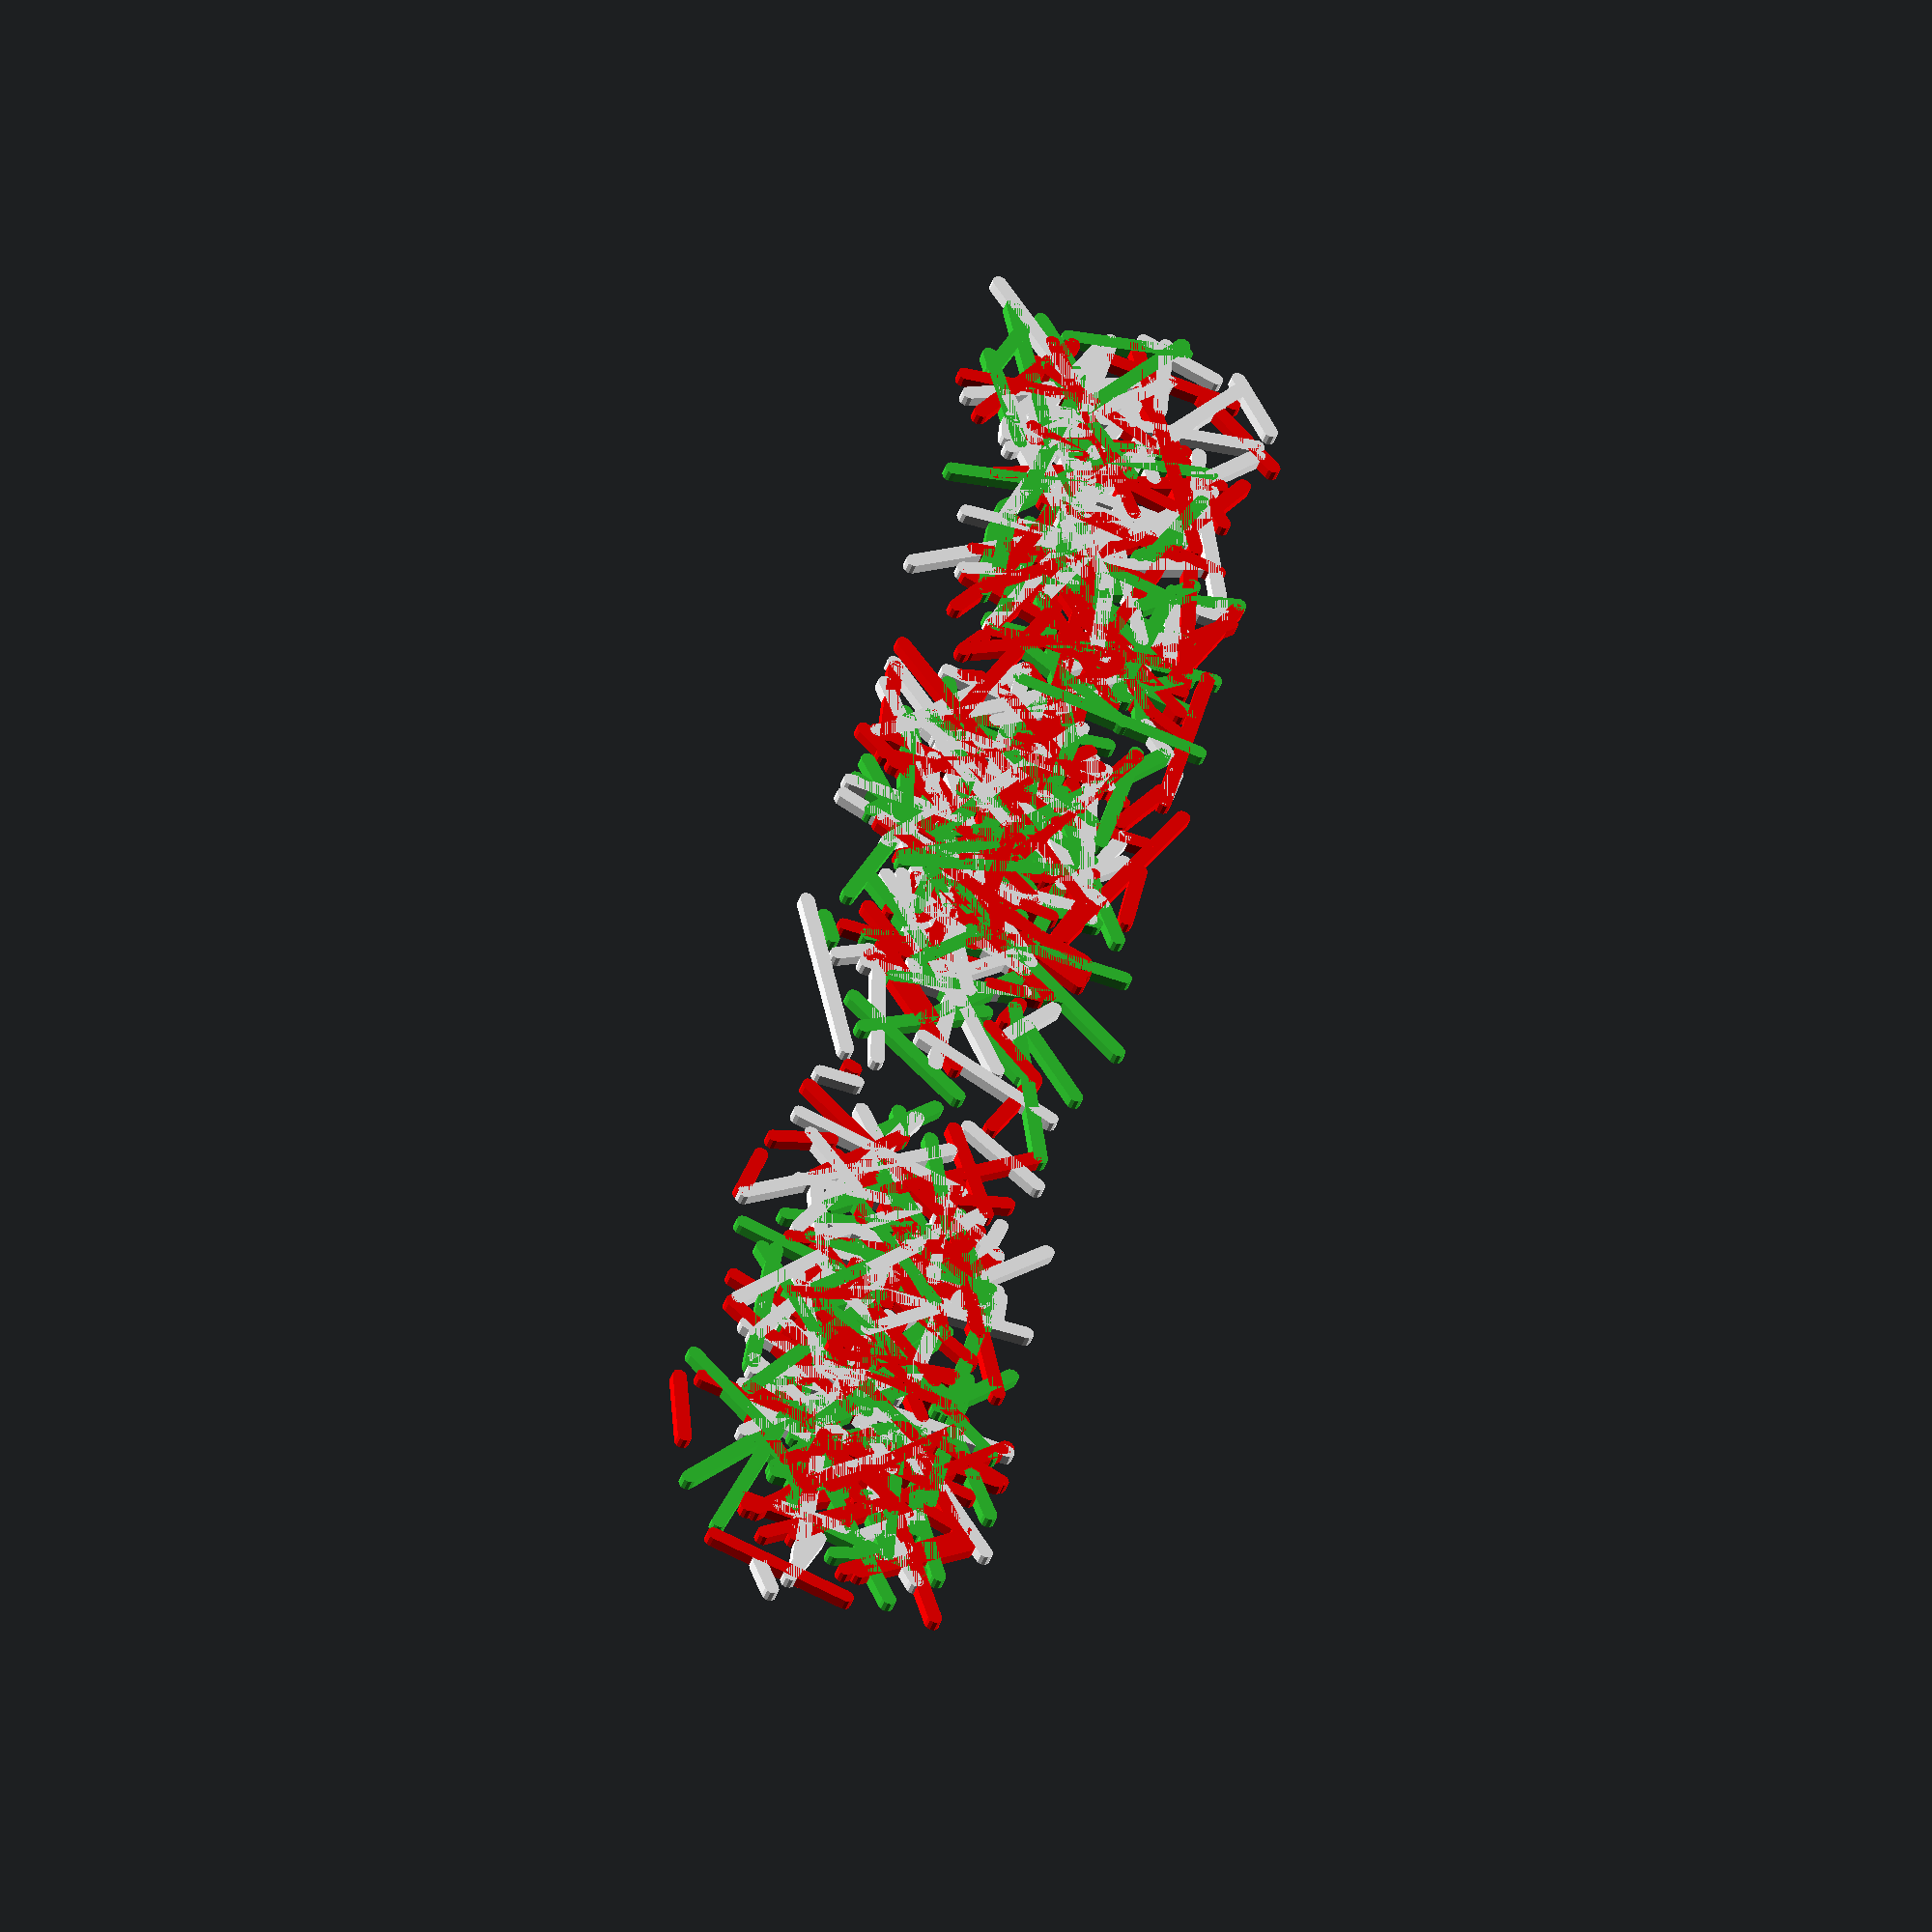
<openscad>
// Christmas from A to Z.scad
//
// Version 1
// November 14, 2024
// By: Stone Age Sculptor
// License: CC0 (Public Domain)
 
$fn = 50;
spacing = 3;      // spacing between characters
 
// Each character can consist of multiple curves.
// At this moment, the script needs at least 
// three points for a curve.
// When a character is not found in the list,
// then the first one is used (it is a block).
// Data:
//   The character
//   The width
//   A list of one or more curves
alphabet =
[
  [chr(127),8,[[[0,0],[0,0],[0,10],[0,10],[8,10],[8,10],[8,0],[8,0],[0,0],[0,0]]]],
  ["A",8,[[[0,0],[4,10],[4,10],[8,0]],[[1.6,4],[4,4],[6.4,4]]]],
  ["B",6,[[[0,0],[0,5],[0,10]],[[0,10],[5,10],[5,5],[0,5]],[[0,5],[6,5],[6,0],[0,0]]]],
  ["C",6,[[[6,0],[0,0],[0,10],[6,10]]]],
  ["D",6,[[[0,0],[0,5],[0,10]],[[0,10],[6,10],[6,0],[0,0]]]],
  ["E",6,[[[0,0],[0,5],[0,10]],[[0,10],[3,10],[6,10]],[[0,5],[3,5],[5,5]],[[0,0],[3,0],[6,0]]]],
  ["F",6,[[[0,0],[0,5],[0,10]],[[0,10],[3,10],[6,10]],[[0,5],[3,5],[5,5]]]],
  ["G",8,[[[7,8],[6,10],[0,10],[0,0],[6,0],[7,4]],[[5,4],[6,4],[8,4]]]],
  ["H",6,[[[0,0],[0,5],[0,10]],[[6,0],[6,5],[6,10]],[[0,5],[3,5],[6,5]]]],
  ["I",2,[[[1,0],[1,5],[1,10]],[[0,10],[1,10],[2,10]],[[0,0],[1,0],[2,0]]]],
  ["J",6,[[[6,10],[6,0],[1,0],[0,3]]]],
  ["K",6,[[[0,0],[0,5],[0,10]],[[0,5],[3,7.5],[6,10]],[[0,5],[3,2.5],[6,0]]]],
  ["L",6,[[[0,10],[0,0],[0,0],[6,0]]]],
  ["M",8,[[[0,0],[0,10],[0,10],[4,5],[4,5],[8,10],[8,10],[8,0]]]],
  ["N",6,[[[0,0],[0,5],[0,10]],[[0,8],[1,10],[5,10],[6,8],[6,0]]]],
  ["O",7,[[[3.5,0],[1.5,0],[0,2],[0,8],[1.5,10],[5.5,10],[7,8],[7,2],[5.5,0],[3.5,0]]]],
  ["P",6,[[[0,0],[0,5],[0,10]],[[0,10],[6,10],[6,5],[0,5]]]],
  ["Q",8,[[[4,1],[0,1],[0,10],[8,10],[8,1],[4,1]],[[3,2],[5,0],[8,0]]]],
  ["R",6,[[[0,0],[0,5],[0,10]],[[0,10],[6,10],[6,5],[0,5]],[[0,5],[3,2.5],[6,0]]]],
  ["S",7,[[[7,9],[6,10],[0,10],[0,5],[7,5],[7,0],[1,0],[0,1]]]],
  ["T",7,[[[0,10],[3,10],[7,10]],[[3.5,10],[3.5,5],[3.5,0]]]],
  ["U",7,[[[0,10],[0,0],[7,0],[7,0],[7,10]]]],
  ["V",8,[[[0,10],[4,0],[4,0],[8,10]]]],
  ["W",10,[[[0,10],[2.5,0],[2.5,0],[5,6],[5,6],[7.5,0],[7.5,0],[10,10]]]],
  ["X",7,[[[0,10],[3.5,5],[7,0]],[[0,0],[3.5,5],[7,10]]]],
  ["Y",7,[[[0,10],[3.5,5],[3.5,5],[7,10]],[[3.5,5],[3.5,2],[3.5,0]]]],
  ["Z",7,[[[0,10],[7,10],[7,10],[0,0],[0,0],[7,0]]]],
  [".",2,[[[0.5,0],[0,0],[0,1],[1,1],[1,0],[0.5,0]]]],
  [",",2,[[[0.5,1],[0,1],[0,2],[1,2],[1,1],[0.5,0]]]],
  ["!",2,[[[0.5,0],[0,0],[0,1],[1,1],[1,0],[0.5,0]],[[0.5,10],[0.5,6],[0.5,3]]]],
  [" ",7,[]],          // a space
  ["0",7,[[[3.5,0],[2,0.2],[0,3],[0,7],[2,10],[5,10],[7,7],[7,3],[5,0.2],[3.5,0]]]],
  ["1",6,[[[3,0],[3,5],[3,10]],[[2,0],[3,0],[4,0]],[[3,10],[2,9],[1.5,8.5]]]],
  ["2",6,[[[0,9],[1,10],[6,10],[6,6],[3,3],[0,0],[0,0],[6,0]]]],
  ["3",6,[[[0,10],[0,10],[6,10],[6,10],[2,5],[2,5],[6,5],[6,0],[1,0],[0,1]]]],
  ["4",7,[[[7,4],[0,4],[0,4],[5,10],[5,10],[5,0],[5,0]]]],
  ["5",6,[[[6,10],[0,10],[0,10],[0,5],[0,5],[6,5],[6,0],[0,0]]]],
  ["6",6,[[[4,10],[1,7],[0,5],[0,0],[6,0],[6,5],[0,5],[0,3]]]],
  ["7",6,[[[0,10],[6,10],[6,10],[2,0]]]],
  ["8",7,[[[3.5,5],[0,5.4],[0,10],[7,10],[7,5.4],[3.5,5]],[[3.5,5],[0,4.6],[0,0],[7,0],[7,4.6],[3.5,5]]]],
  ["9",6,[[[2,0],[3.5,1.2],[6,5],[6,10],[0,10],[0,5],[5,5],[5.8,6]]]],
  ["♥",10,[[[5,0],[0,5],[0,10],[4,10],[5,7],[5,7],[6,10],[10,10],[10,5],[5,0]]]],
  ["$",8,[[[8,9],[0,9],[0,5],[8,5],[8,1],[0,1]],[[3,10],[3,5],[3,0]],[[5,10],[5,5],[5,0]]]],
  ["€",8,[[[8,9],[7,10],[2,9],[2,1],[7,0],[8,1]],[[0,4],[3,4],[6,4]],[[0,6],[3,6],[6,6]]]],
];
 
// (re)start the random with the same sequence.
q = rands(0,0,0,123);
 
texts =
[
  "MERRY CHRISTMAS",
  "HAPPY NEW YEAR",
  "   ♥ 2025 ♥"
];
 
// Timing:
//   10 seconds of the sticks forming a text
//    2 seconds pause with red/green/white
//    3 seconds pause with gold.
// With a gif file of 20 frames per second, set FPS to 300.
 
time = $t * len(texts)*(15);
textindex = floor(time / 15);
sub       = time % 15;
jit = sub < 10 ? 10-sub : 0;
override = sub > 12 ? "Gold" : "";
weight   = sub > 12 ? 2.0 : 1.3;
ShowString(string=texts[textindex],jitter=jit,coloroverride=override);
 
module ShowString(string,jitter=0,coloroverride=0,index=0,xoffset=0)
{
  if(index < len(string))
  {
    // If the character was not found, then the index 0 is used.
    found = search(string[index],alphabet,1,0);
    dataindex = len(found) > 0 ? found[0] : 0;
 
    points = alphabet[dataindex][2];
    if(len(points) > 0)  // are there any points ?
    {
      for(j=[0:len(points)-1])
      {
        // The "1path" is the 1,1 weighted subdivision.
        // That is the fasted and most basic subdivision.
        path = Subdivision(points[j],3,method="1path");
        translate([xoffset,0])
          for(i=[0:len(path)-2])
          {
            colortable = ["LimeGreen","Red","White"];
            newcolor = coloroverride == "" ? colortable[floor(rands(0,2.99,1)[0])] : coloroverride; 
            color(newcolor)
              hull()
              {
                translate(Jitter(path[i],jitter))
                  circle(d=weight,$fn=12);
                translate(Jitter(path[i+1],jitter))
                  circle(d=weight,$fn=12);
              }
          }
      }
    }
 
    // Call this function recursively for the next character.
    // That way the variable font width is used.
    ShowString(string=string,jitter=jitter,coloroverride=coloroverride,index=index+1,xoffset=xoffset+alphabet[dataindex][1]+spacing);
  }
}
 
// Jitter 2D coordinates of 'a' with amount of 'b'.
function Jitter(a,b) = 
  [a.x + rands(-b,b,1)[0], a.y + rands(-b,b,1)[0]];
 
// ------------------------------------------------
// Subdivision functions
// ------------------------------------------------
// Version 1
// November 13, 2024
// By: Stone Age Sculptor
// License: CC0 (Public Domain)
//
// To do: Accept a path of two points.
 
// Subdivision
// -----------
// Parameters:
//   list:      A list of coordinates in 2D or 3D. 
//              But not a 3D surface.
//   divisions: The number of divisions.
//              0 for no smoothing, 5 is extra smooth.
//   method:    The subdivision method:
//              "1"        A basic 1,1 weighted subdivision
//                         for a closed shape.
//              "weighted" A weighted average subdivision
//                         for a closed shape.
//              "1path"    A basic 1,1 weighted subdivision
//                         for a path.
//              "weightedpath"
//                         A weighted average subdivision
//                         for a path.
// Return:
//   A new list with a smoother shape.
//   The new list is often used with the polygon() function.
function Subdivision(list,divisions,method) = 
  divisions > 0 ? 
    Subdivision( 
      method=="1"            ? _Subdivision11(list) :
      method=="1path"        ? _SubdivisionPath11(list) :
      method=="weighted"     ? _SubdivisionWeighted(list) : 
      method=="weightedpath" ? _SubdivisionPathWeighted(list) : 
      assert(false,"Unknown method in Subdivision"),
      divisions - 1,method) : 
      list;
 
// This is the most basic subdivision with 1,1 weighting.
// It will work in 2D and 3D.
//
// The average in OpenSCAD is: (current_point + next_point) / 2
// The index of the list wraps around for the next point.
//
// The 'list2' is the average points between the original points.
// The returned list is the new average between the average points
// and the original points.
function _Subdivision11(list) =
  let (n = len(list)-1)
  let (list2 = [ for(i=[0:n]) (list[i] + list[(i+1) > n ? 0 : i+1])/2 ])
  [ for(i=[0:n]) each [ (list[i] + list2[i])/2, (list2[i] + list[(i+1) > n ? 0 : i+1])/2 ]];
 
// My own attempt with variable weighting.
// The goal was a smoothing algoritme that feels
// like NURBS.
// Explanation:
//   The average points between the original
//   points are calculated. These are kept.
//   A second set of average points between 
//   those average points are temporarely calculated.
//   A new point is created on the line between
//   an original point and the temporarely point.
//   The position on that line is defined by
//   a 'weight' variable.
//   The result is the combination of the
//   kept points and the new points.
//
// When the 'weight' variable is set to
// sqrt(2) - 1, then the result approximates 
// a circle when the control points is a square.
// It is some kind of cubic B-spline, but I don't 
// know if it matches with one of the known algoritmes.
function _SubdivisionWeighted(list) =
  let (weight = sqrt(2) - 1)
  let (n = len(list)-1)
  let (list2 = [ for(i=[0:n]) (list[i] + list[(i+1) > n ? 0 : i+1])/2 ])
  let (list3 = [ for(i=[0:n]) (weight*list[i] + (1-weight)/2*(list2[i] + list2[(i-1) < 0 ? n : i-1])) ])
  [ for(i=[0:n]) each [list3[i], list2[i]] ];
 
// The basic subdivision with 1,1 weighting.
// But now for a path with a open begin and end.
function _SubdivisionPath11(list) =
  let (n = len(list)-2)
  let (list2 = [ for(i=[0:n]) (list[i] + list[i+1])/2 ])
  [ list[0], for(i=[1:n]) each [ (list[i] + list2[i-1])/2, (list[i] + list2[i])/2 ], list[n+1]];
 
// My own attempt with variable weighting.
// But now for a path with a open begin and end.
function _SubdivisionPathWeighted(list) =
  let (weight = sqrt(2) - 1)
  let (n = len(list)-2)
  let (list2 = [ for(i=[0:n]) (list[i] + list[i+1])/2 ])
  let (list3 = [ list[0], for(i=[1:n]) (weight*list[i] + (1-weight)/2*(list2[i] + list2[i-1])), list[n+1] ])
  [ for(i=[0:n]) each [list3[i], list2[i]], list3[n+1] ];

</openscad>
<views>
elev=42.0 azim=258.7 roll=161.7 proj=o view=wireframe
</views>
